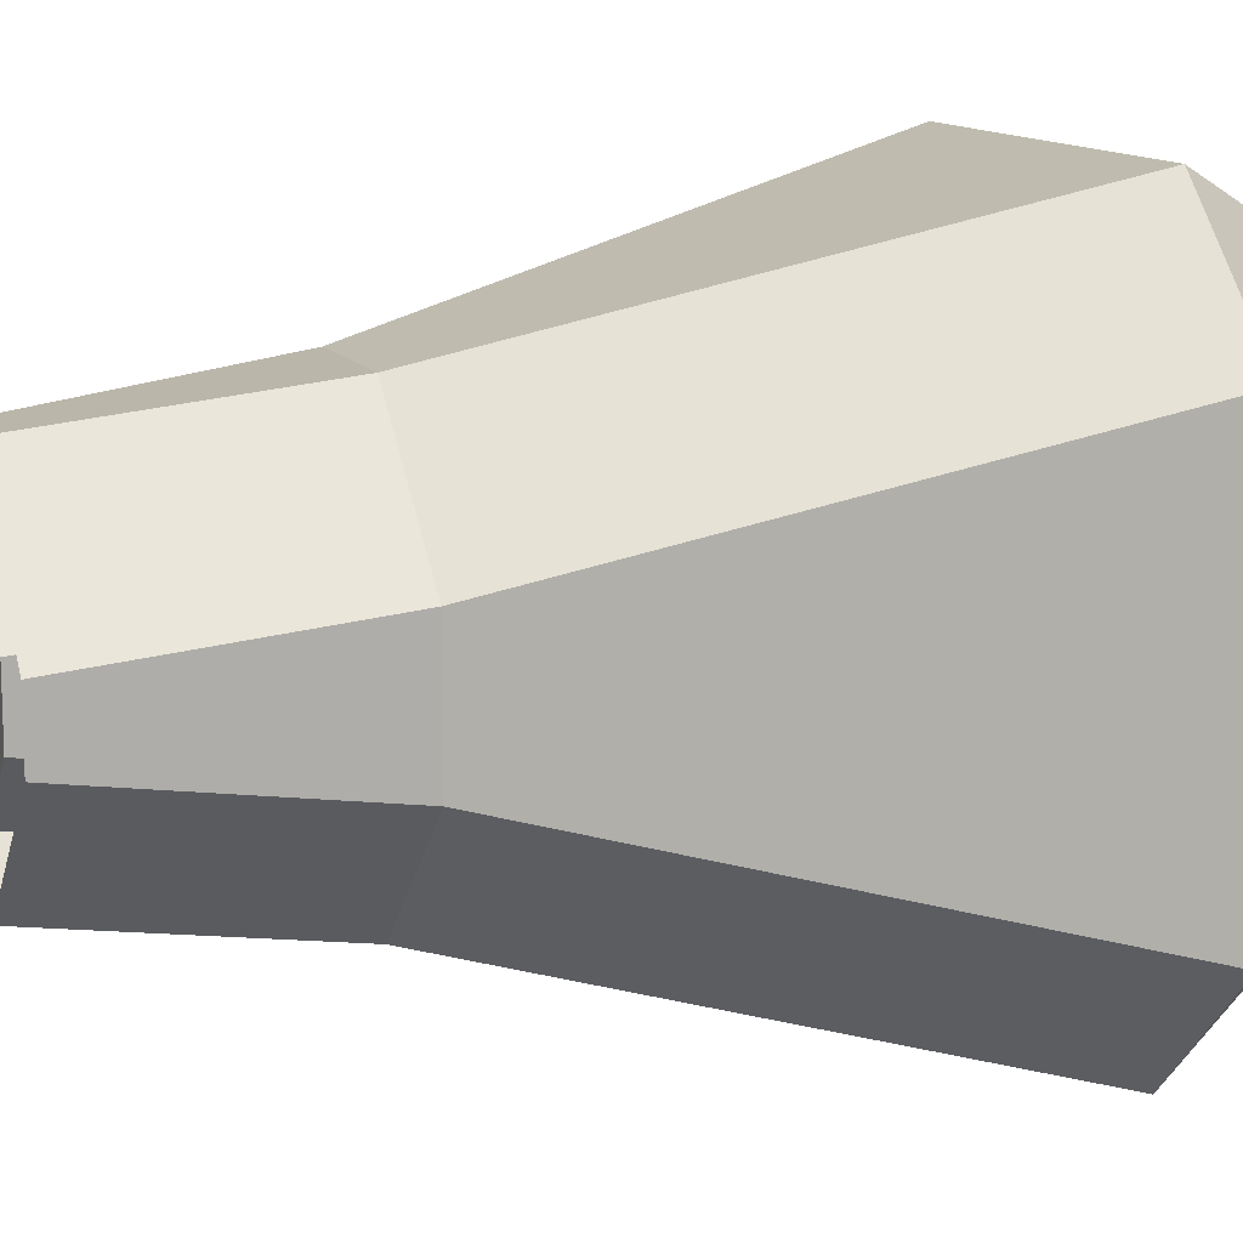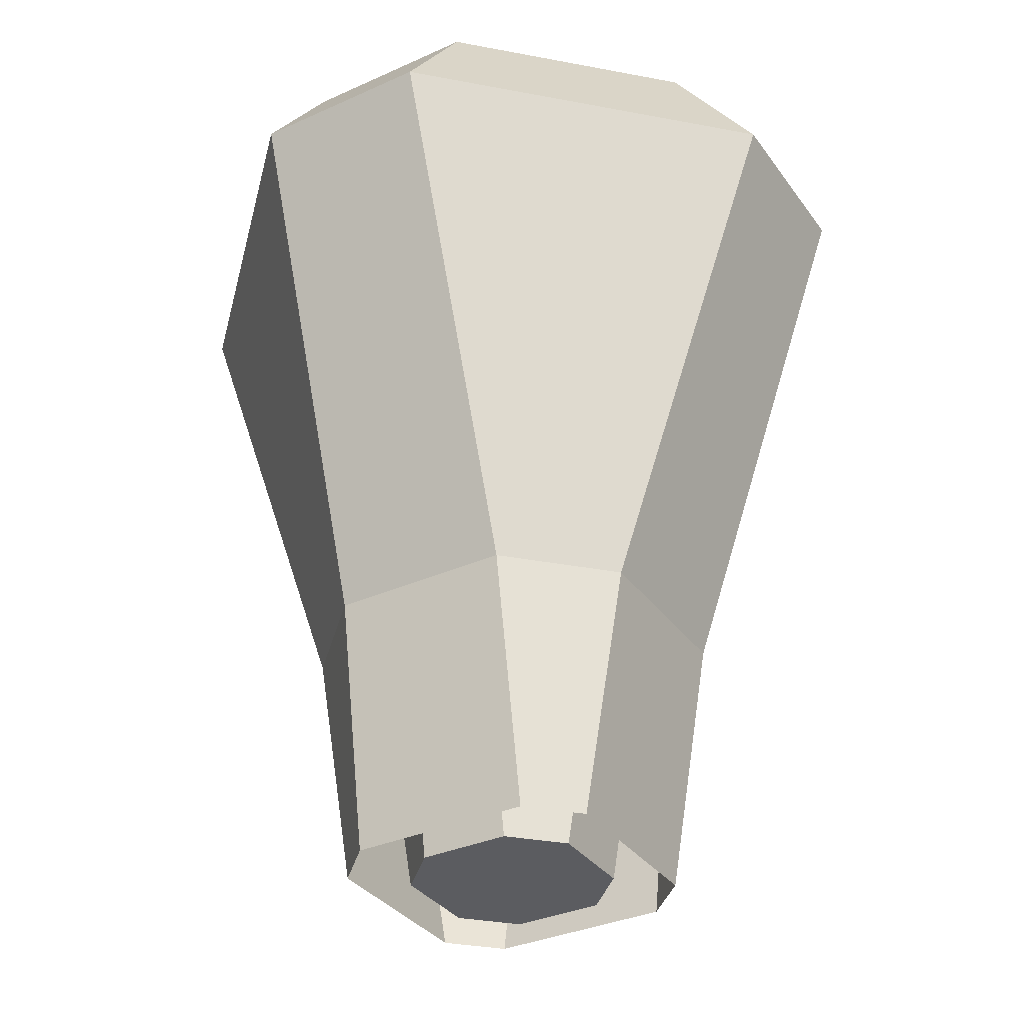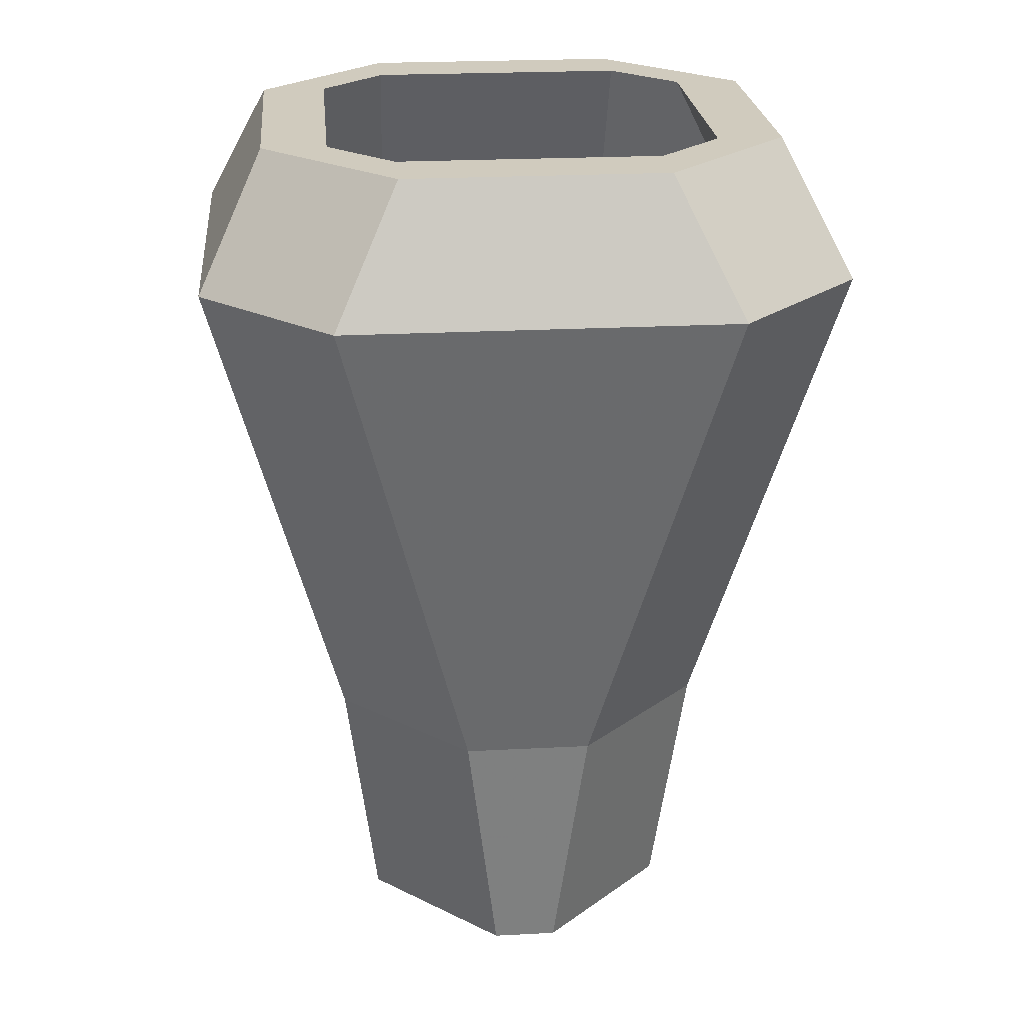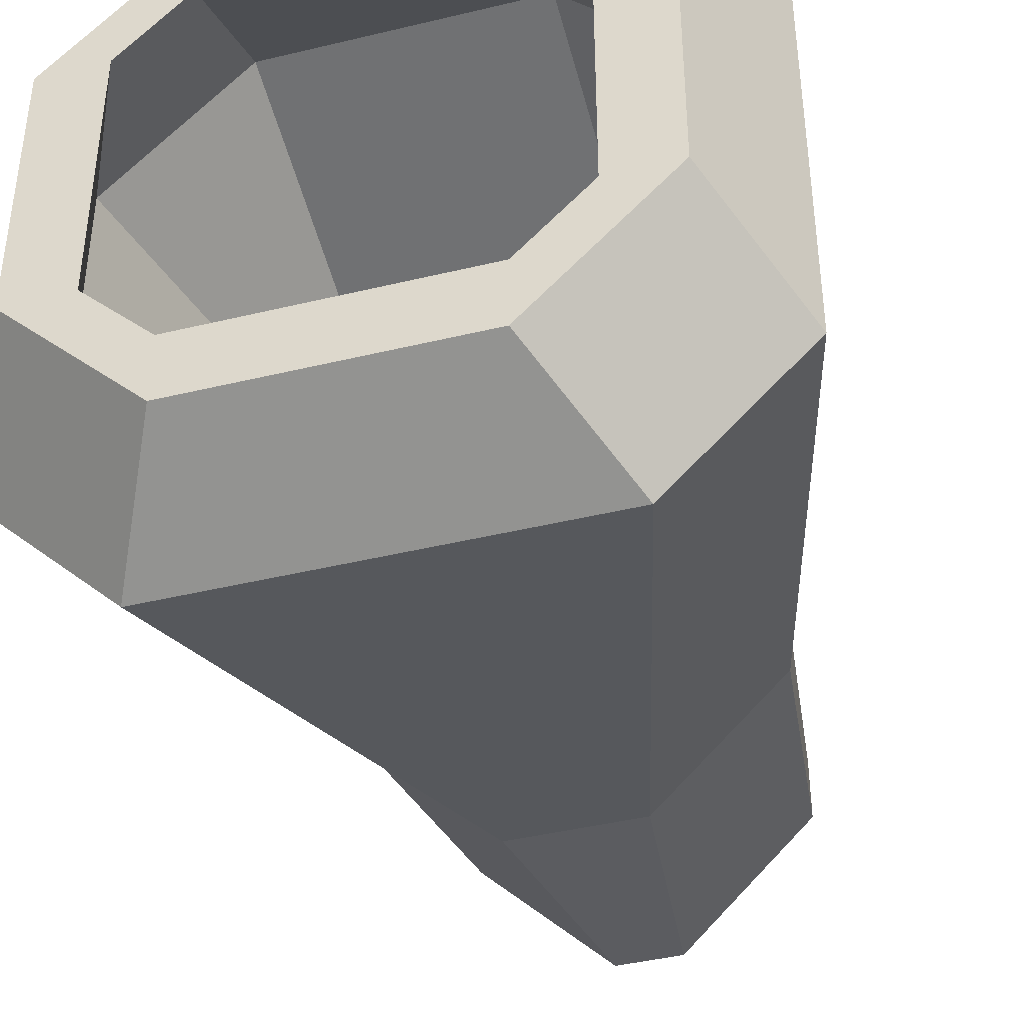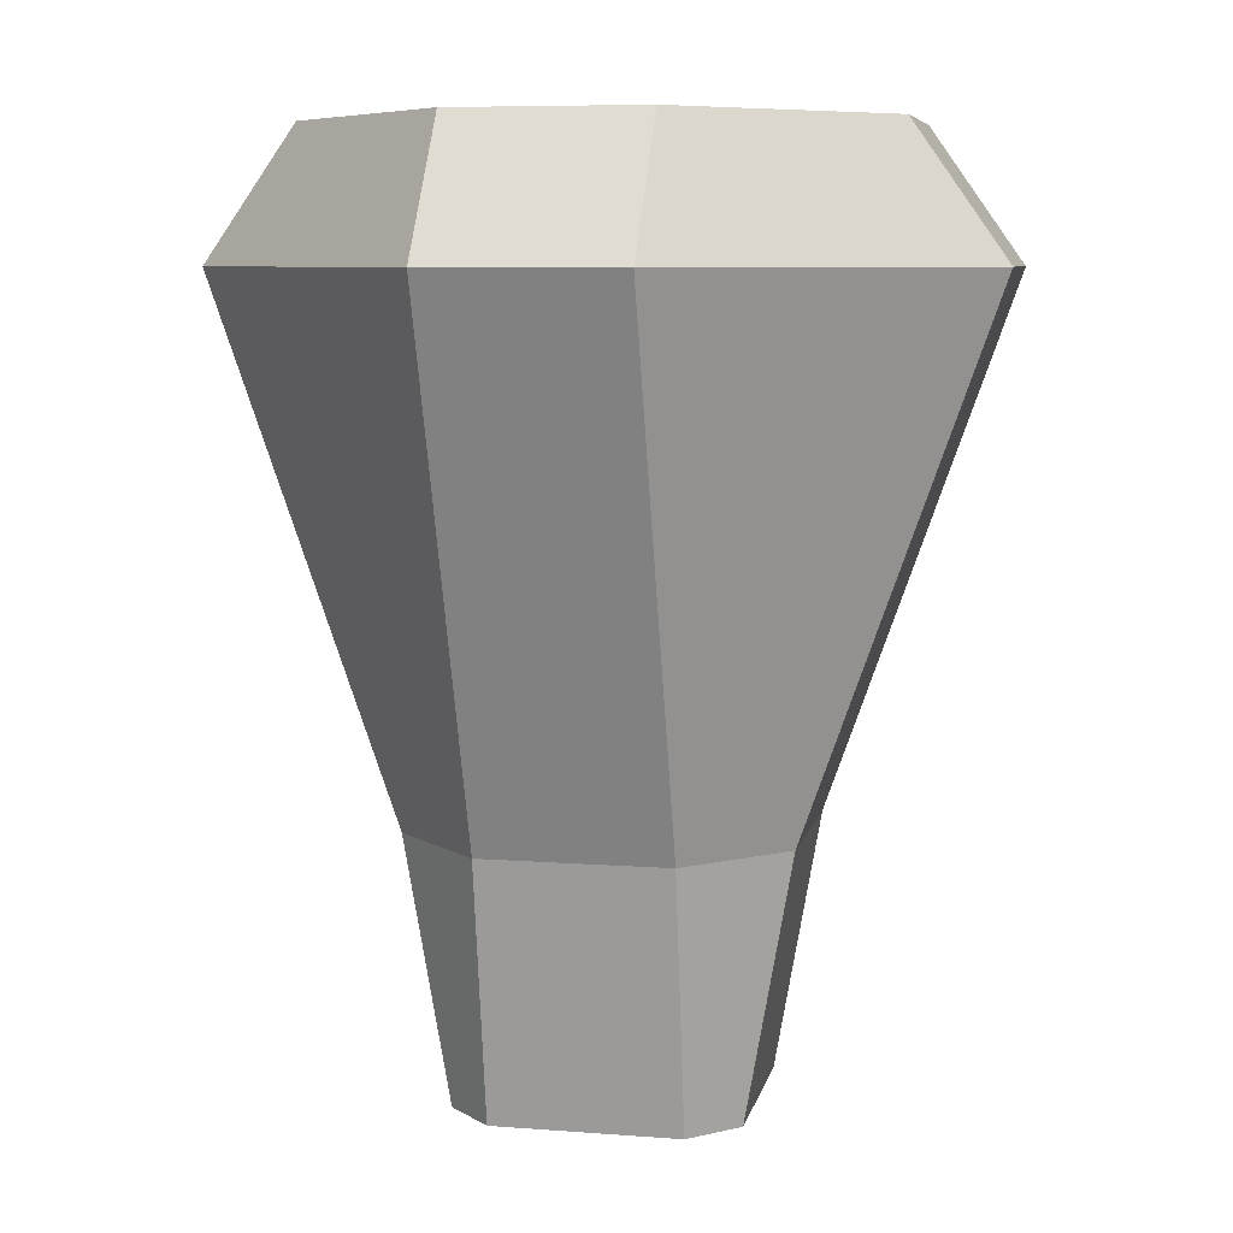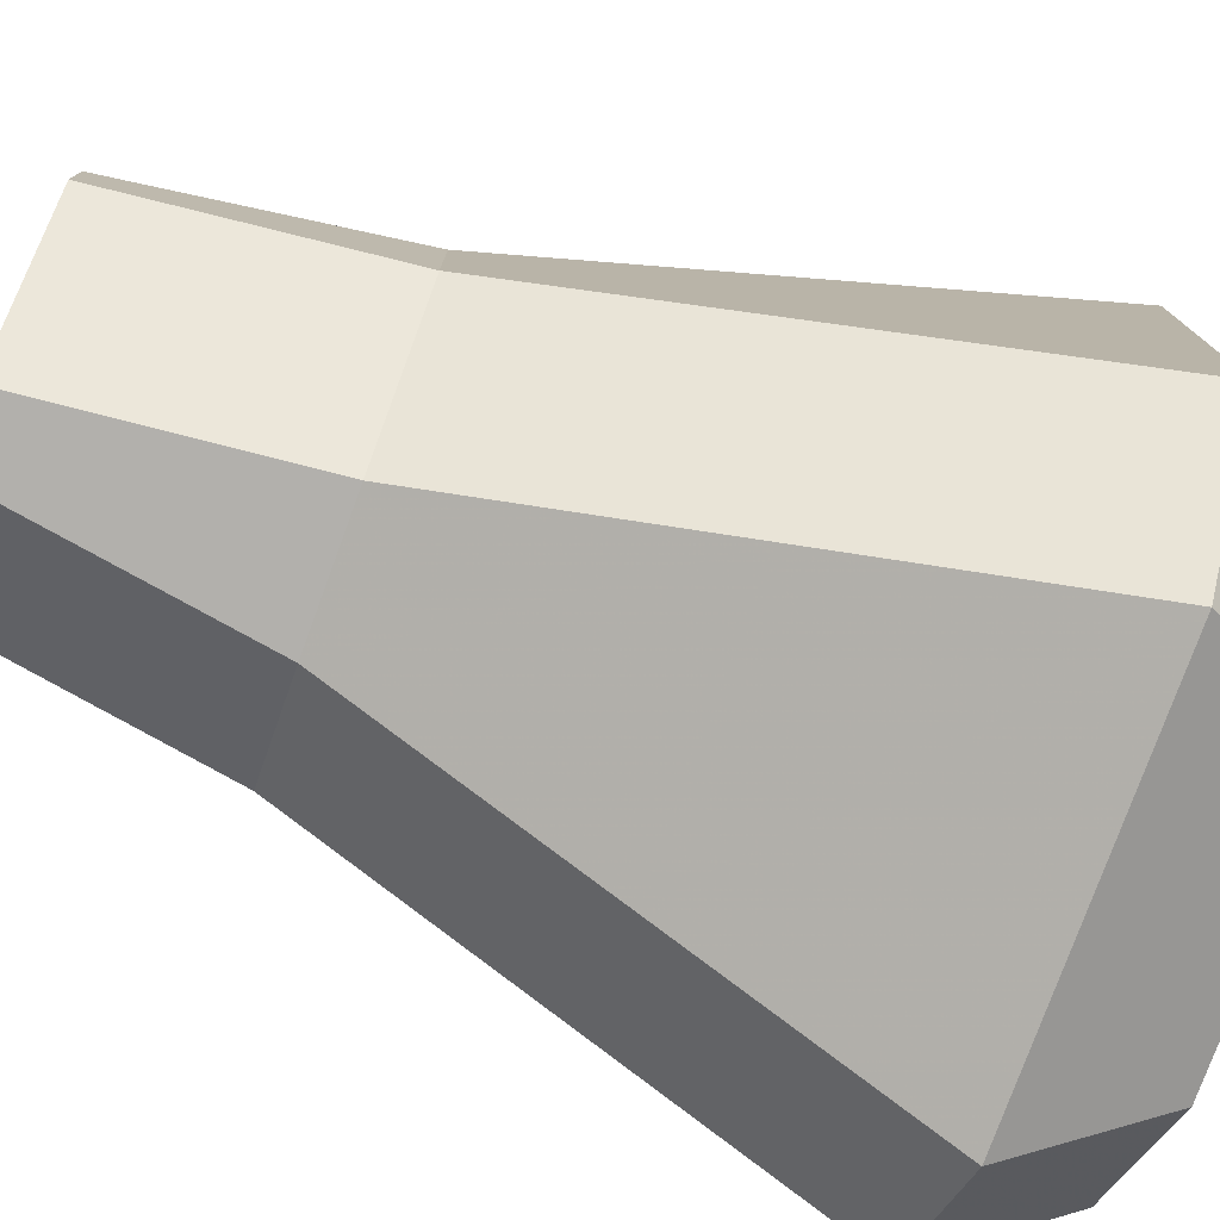
<metadata>
{"format":"obj","ext":"obj","renderer":"f3d","projection":"perspective","resolution":1024,"background":"white","views":[{"elev":12.4,"azim":69.2,"up":"+Z"},{"elev":-34.8,"azim":-104.1,"up":"+Y"},{"elev":23.3,"azim":174.9,"up":"+Y"},{"elev":-42.2,"azim":-163.8,"up":"+Z"},{"elev":7.6,"azim":147.0,"up":"+Y"},{"elev":-77.9,"azim":69.9,"up":"+Z"}]}
</metadata>
<code>
v -0.04688 0.1875 -0.1406
v 0.04688 0.1875 -0.1406
v 0.09375 0.375 -0.1875
v -0.09375 0.375 -0.1875
v -0.1406 0.1875 -0.04688
v -0.1172 0 -0.02344
v -0.02344 0 -0.1172
v 0.02344 0 -0.1172
v 0.1406 0.1875 -0.04688
v 0.1875 0.375 -0.09375
v 0.2344 0.5625 -0.1406
v 0.1406 0.5625 -0.2344
v -0.1406 0.5625 -0.2344
v -0.1875 0.375 -0.09375
v -0.1406 0.1875 0.04688
v -0.1172 0 0.02344
v 0.1406 0.1875 0.04688
v 0.1875 0.375 0.09375
v 0.2344 0.5625 0.1406
v 0.1875 0.6562 0.09375
v 0.1875 0.6562 -0.09375
v 0.09375 0.6562 -0.1875
v -0.09375 0.6562 -0.1875
v -0.2344 0.5625 -0.1406
v -0.1875 0.375 0.09375
v -0.04688 0.1875 0.1406
v -0.02344 0 0.1172
v 0.04688 0.1875 0.1406
v 0.09375 0.375 0.1875
v 0.1406 0.5625 0.2344
v 0.09375 0.6562 0.1875
v 0.1406 0.6562 0.09375
v 0.1406 0.6562 -0.09375
v 0.09375 0.6562 -0.1406
v -0.09375 0.6562 -0.1406
v -0.1406 0.6562 -0.09375
v -0.1875 0.6562 -0.09375
v -0.2344 0.5625 0.1406
v -0.09375 0.375 0.1875
v 0.02344 0 0.1172
v -0.1406 0.5625 0.2344
v -0.09375 0.6562 0.1875
v -0.09375 0.6562 0.1406
v 0.09375 0.6562 0.1406
v 0.09375 0.5625 0.1875
v 0.1875 0.5625 0.09375
v 0.1875 0.5625 -0.09375
v 0.09375 0.5625 -0.1875
v -0.09375 0.5625 -0.1875
v -0.1875 0.5625 -0.09375
v -0.1406 0.6562 0.09375
v -0.1875 0.6562 0.09375
v 0.1172 0 -0.02344
v 0.1172 0 0.02344
v -0.1875 0.5625 0.09375
v -0.09375 0.5625 0.1875
v -0.09375 0.375 0.1406
v 0.09375 0.375 0.1406
v 0.1406 0.375 0.09375
v 0.1406 0.375 -0.09375
v 0.09375 0.375 -0.1406
v -0.09375 0.375 -0.1406
v -0.1406 0.375 -0.09375
v 0.04688 0.1875 -0.09375
v -0.04688 0.1875 -0.09375
v -0.09375 0.1875 -0.04688
v -0.1406 0.375 0.09375
v -0.09375 0.1875 0.04688
v -0.04688 0.1875 0.09375
v 0.04688 0.1875 0.09375
v 0.09375 0.1875 0.04688
v 0.09375 0.1875 -0.04688
v 0.07031 0 -0.02344
v 0.02344 0 -0.07031
v -0.02344 0 -0.07031
v -0.07031 0 -0.02344
v 0.07031 0 0.02344
v -0.02344 0 0.07031
v -0.07031 0 0.02344
v 0.02344 0 0.07031
f 1 2 3
f 1 3 4
f 1 4 5
f 1 5 6
f 1 6 7
f 1 7 2
f 2 7 8
f 2 8 9
f 2 9 10
f 2 10 3
f 3 10 11
f 3 11 12
f 3 12 4
f 4 12 13
f 4 13 14
f 4 14 5
f 5 14 15
f 5 15 16
f 5 16 6
f 9 17 18
f 9 18 10
f 10 18 19
f 10 19 11
f 11 19 20
f 11 20 21
f 11 21 12
f 12 21 22
f 12 22 13
f 13 22 23
f 13 23 24
f 13 24 14
f 14 24 25
f 14 25 15
f 15 25 26
f 15 26 27
f 15 27 16
f 17 28 29
f 17 29 18
f 18 29 30
f 18 30 19
f 19 30 31
f 19 31 20
f 20 31 32
f 20 32 21
f 21 32 33
f 21 33 34
f 21 34 22
f 22 34 23
f 23 34 35
f 23 35 36
f 23 36 37
f 23 37 24
f 24 37 38
f 24 38 25
f 25 38 39
f 25 39 26
f 26 39 28
f 26 28 40
f 26 40 27
f 28 39 29
f 29 39 41
f 29 41 30
f 30 41 42
f 30 42 31
f 31 42 43
f 31 43 44
f 31 44 32
f 32 44 45
f 32 45 46
f 32 46 33
f 33 46 47
f 33 47 34
f 34 47 48
f 34 48 35
f 35 48 49
f 35 49 36
f 36 49 50
f 36 50 51
f 36 51 52
f 36 52 37
f 37 52 38
f 38 52 41
f 38 41 39
f 8 53 9
f 9 53 17
f 17 53 54
f 17 54 28
f 28 54 40
f 41 52 42
f 42 52 43
f 43 52 51
f 43 51 55
f 43 55 56
f 43 56 44
f 44 56 45
f 45 56 57
f 45 57 58
f 45 58 46
f 46 58 59
f 46 59 47
f 47 59 60
f 47 60 48
f 48 60 61
f 48 61 49
f 49 61 62
f 49 62 50
f 50 62 63
f 50 63 55
f 50 55 51
f 62 61 64
f 62 64 65
f 62 65 63
f 63 65 66
f 63 66 67
f 63 67 55
f 55 67 56
f 56 67 57
f 57 67 68
f 57 68 69
f 57 69 58
f 58 69 70
f 58 70 59
f 59 70 71
f 59 71 60
f 60 71 72
f 60 72 61
f 61 72 64
f 64 72 73
f 64 73 74
f 64 74 65
f 65 74 75
f 65 75 66
f 66 75 76
f 66 76 68
f 66 68 67
f 72 71 77
f 72 77 73
f 73 77 78
f 73 78 74
f 74 78 75
f 75 78 76
f 76 78 79
f 76 79 68
f 68 79 69
f 69 79 78
f 69 78 70
f 70 78 80
f 70 80 71
f 71 80 77
f 77 80 78

</code>
